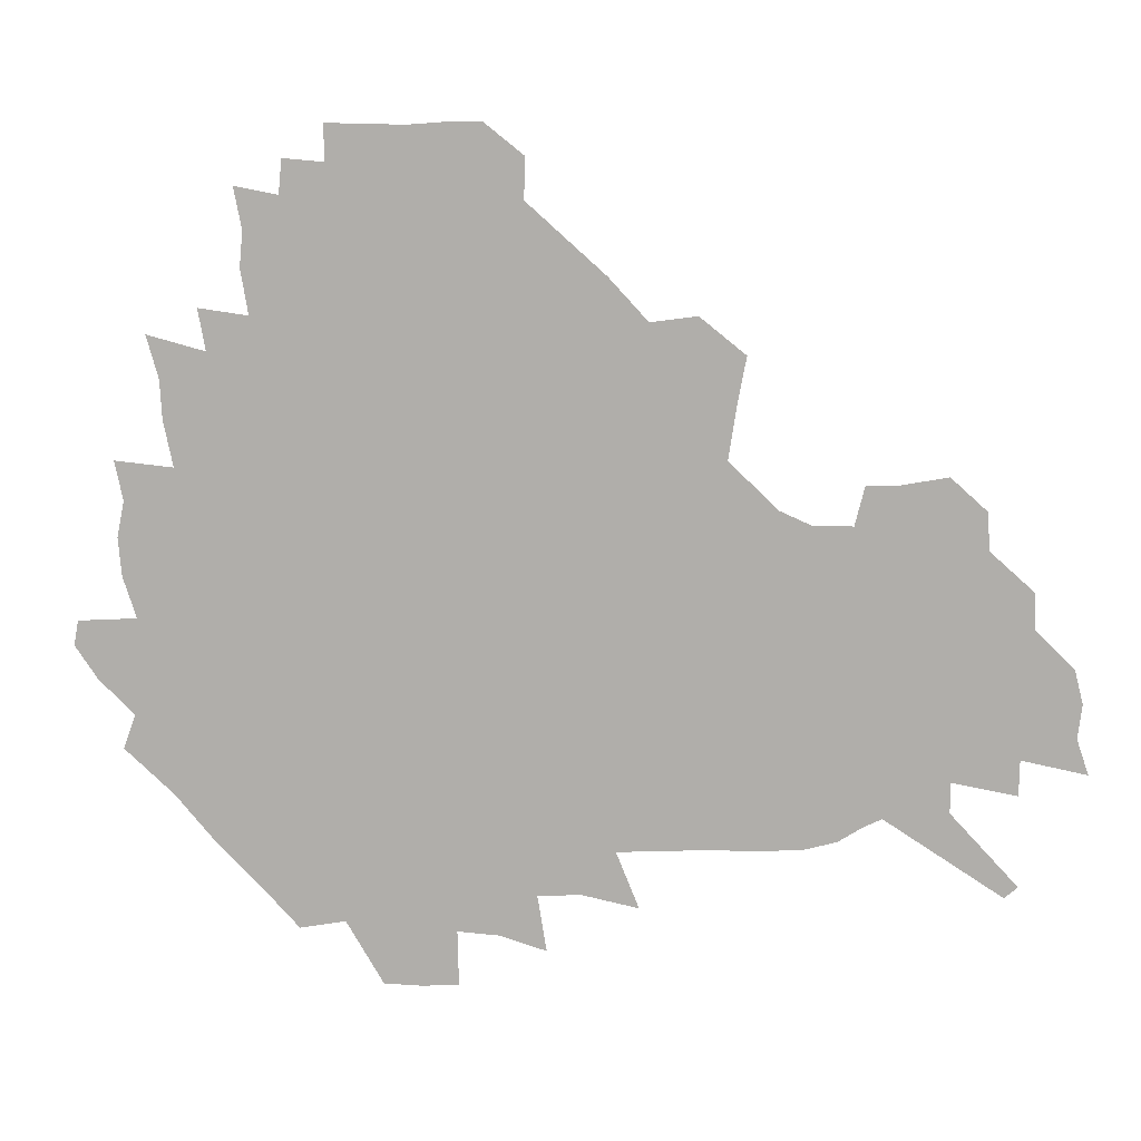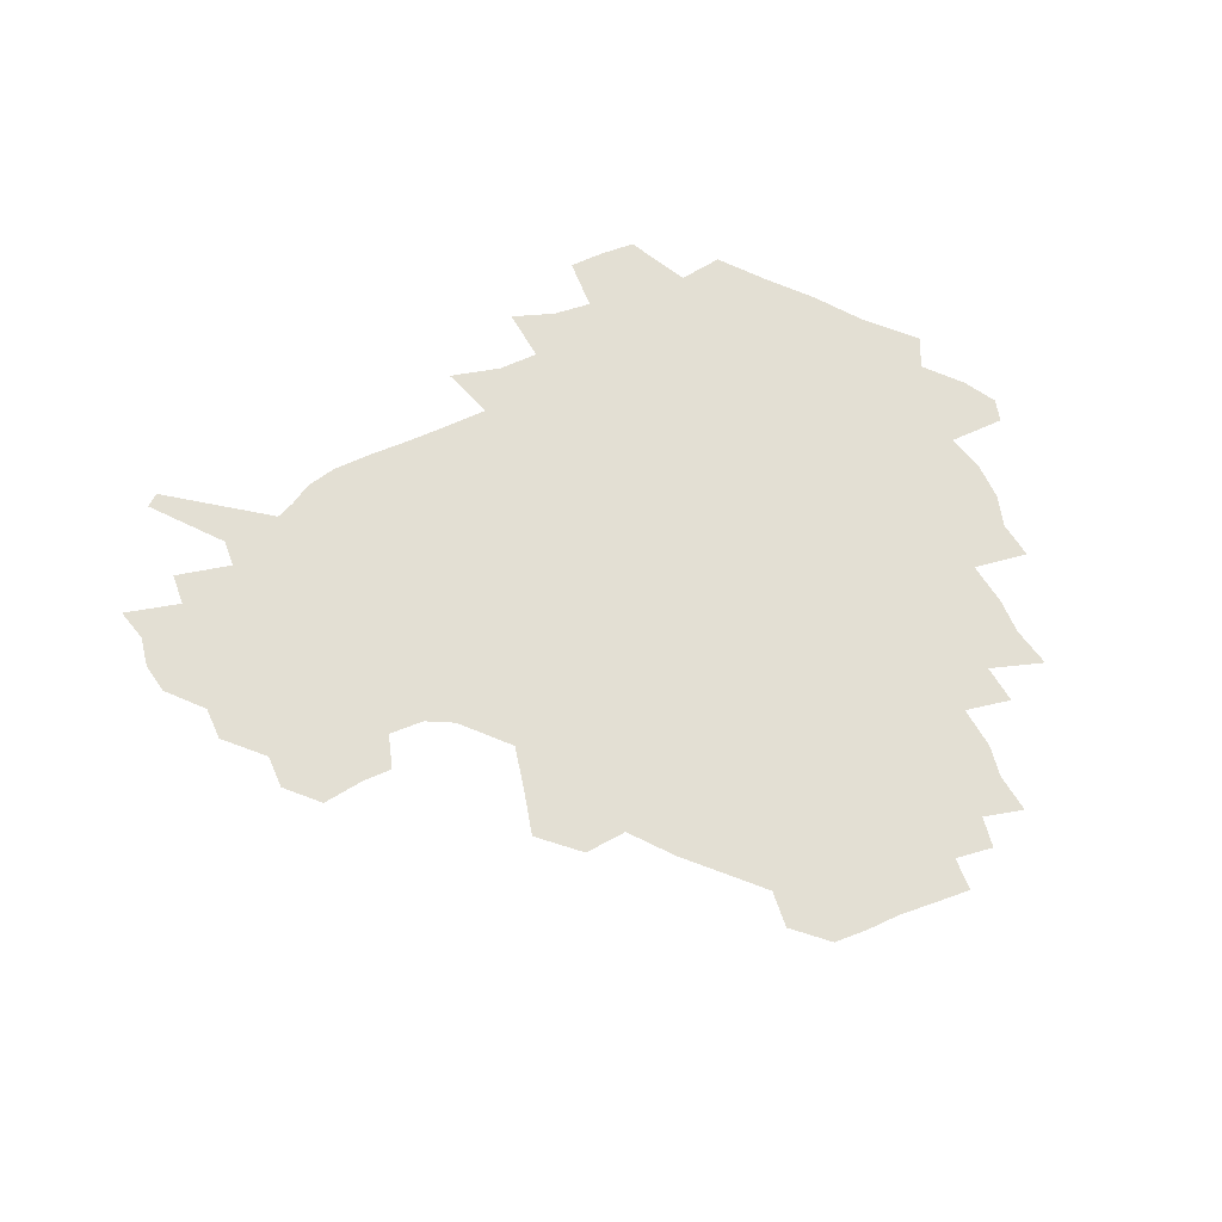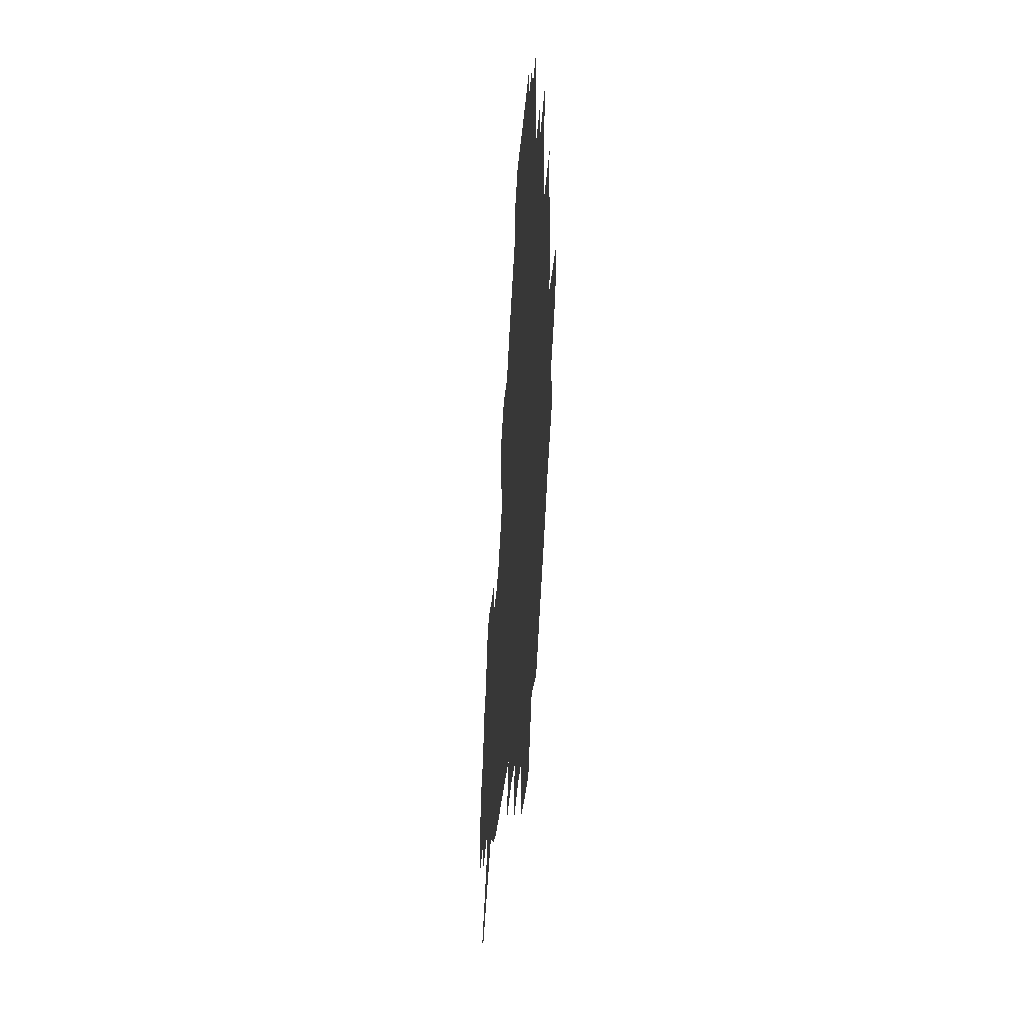
<metadata>
{"format":"obj","ext":"obj","renderer":"f3d","projection":"perspective","resolution":1024,"background":"white","views":[{"elev":10.5,"azim":7.5,"up":"+Y"},{"elev":66.9,"azim":159.2,"up":"+Z"},{"elev":-35.3,"azim":-94.5,"up":"+Y"}]}
</metadata>
<code>
v 234.4 188.4 0
v 225.3 201.6 0
v 227.1 211.6 0
v 244.1 160.3 0
v 249.1 174 0
v 250.6 186.8 0
v 252.5 199.8 0
v 251.2 213.1 0
v 245.7 229.7 0
v 244.3 245.2 0
v 247.2 259.6 0
v 243.8 275.5 0
v 264.4 142.1 0
v 270.6 157 0
v 273 171 0
v 274.4 184.6 0
v 270.6 199 0
v 270.7 212.7 0
v 270.9 227.1 0
v 272.4 241.6 0
v 270.2 257 0
v 267.7 273.2 0
v 263.8 291.6 0
v 262.8 307.4 0
v 257.9 324.7 0
v 280.4 123.6 0
v 286.4 140.7 0
v 292 156.2 0
v 293.4 169.9 0
v 291.1 183.8 0
v 289.8 197.7 0
v 289.8 211.5 0
v 287.8 226.1 0
v 289.4 240 0
v 289.5 254.5 0
v 287.4 269.9 0
v 284.5 286.9 0
v 283 302.9 0
v 281.7 318.4 0
v 278.6 335.1 0
v 297.9 106.4 0
v 301.9 124.8 0
v 305.5 141.3 0
v 308 155.9 0
v 308.8 169.5 0
v 308 183 0
v 307.4 196.7 0
v 306.2 210.7 0
v 305.9 224.7 0
v 304.8 239 0
v 306.2 252.8 0
v 304.4 268.1 0
v 301.9 284.6 0
v 298.7 302 0
v 299.3 316.8 0
v 298.8 332.4 0
v 295.7 350.5 0
v 297 364.8 0
v 293.7 381.6 0
v 314.2 89.06 0
v 316.5 108.3 0
v 318.8 125.7 0
v 320.6 141.2 0
v 322.4 155.9 0
v 323.1 169.5 0
v 322.8 182.7 0
v 322.2 196.3 0
v 322.2 209.9 0
v 322.3 223.6 0
v 321.8 237.6 0
v 320.5 252.4 0
v 318.8 268.1 0
v 317.6 283.7 0
v 315.9 299.9 0
v 313.7 316.9 0
v 315.4 331.1 0
v 315 346.6 0
v 314.2 362 0
v 311.5 378.2 0
v 312.7 391.9 0
v 332.9 92.62 0
v 333.3 110.3 0
v 334.2 126.5 0
v 335.4 141.9 0
v 336 155.9 0
v 336.7 169.6 0
v 336.8 182.7 0
v 336.9 196 0
v 336.2 209.6 0
v 336.2 223.1 0
v 336.4 236.7 0
v 334.6 252 0
v 335.4 265.8 0
v 333 282.7 0
v 331 299.7 0
v 330.9 315.1 0
v 330.9 330.3 0
v 330.3 345.9 0
v 330 361 0
v 329.5 376 0
v 329.4 390.5 0
v 329.2 405.1 0
v 348 67.41 0
v 347.7 91.98 0
v 348 110.7 0
v 349 128.2 0
v 349.3 142.7 0
v 349.4 156.2 0
v 349.7 169.7 0
v 349.9 182.8 0
v 350.2 196 0
v 350.1 209.3 0
v 350.3 222.7 0
v 349.9 236.7 0
v 350.2 250.3 0
v 349.1 265.7 0
v 347.2 283.2 0
v 346.6 298.7 0
v 346 314.6 0
v 346 329.7 0
v 345.6 345.3 0
v 345.2 360.6 0
v 345.9 374.9 0
v 344.3 390.8 0
v 344.9 404.8 0
v 363 67.13 0
v 362.5 93.18 0
v 362.3 111.2 0
v 362.5 128.8 0
v 362.5 142.6 0
v 362.5 156.1 0
v 362.6 169.5 0
v 362.7 182.8 0
v 362.9 196.1 0
v 363.2 209.5 0
v 363.2 223 0
v 363.3 236.6 0
v 363.4 250.3 0
v 363.5 264.1 0
v 361.3 283.2 0
v 360.6 300.4 0
v 360.7 314.7 0
v 360.5 330.4 0
v 360.8 345 0
v 360.5 360.2 0
v 360.9 374.7 0
v 360.4 389.9 0
v 360.3 404.4 0
v 378.3 68.12 0
v 377.8 90.27 0
v 376.6 111.3 0
v 375.6 129.5 0
v 375.8 142.7 0
v 375.7 156.2 0
v 375.7 169.6 0
v 375.7 182.9 0
v 375.8 196.2 0
v 376.1 209.7 0
v 376.2 223.3 0
v 376.4 236.6 0
v 377.2 249.5 0
v 376.8 264.2 0
v 376.1 280.7 0
v 374.9 300 0
v 375.1 315.4 0
v 375.3 330.5 0
v 375.6 344.9 0
v 375.6 359.9 0
v 375.6 375.1 0
v 375.3 390.4 0
v 375 405.5 0
v 394.7 89.29 0
v 391.7 110.8 0
v 390.9 126.7 0
v 389.4 142.4 0
v 388.7 156.6 0
v 388.9 169.7 0
v 388.7 183.3 0
v 388.8 196.5 0
v 389.2 210.1 0
v 389.3 223.6 0
v 389.6 236.6 0
v 390 249.9 0
v 390 264.8 0
v 389.9 281.1 0
v 389.7 298.1 0
v 389.4 316 0
v 390 330.8 0
v 390.4 345.6 0
v 390.4 360.6 0
v 390.5 376.1 0
v 390.3 390.9 0
v 389.9 405.6 0
v 413.4 83.75 0
v 409.7 106.3 0
v 406.2 125.7 0
v 404.1 141.5 0
v 403 156 0
v 401.9 170.5 0
v 401.4 183.9 0
v 401.7 197 0
v 401.3 210.3 0
v 402.2 223.6 0
v 402.4 236.8 0
v 402.7 249.7 0
v 403.3 263.9 0
v 403.9 279.4 0
v 404.3 296.3 0
v 404.9 313.2 0
v 405.2 329.5 0
v 405.4 345.8 0
v 405.8 362.4 0
v 405.3 376.6 0
v 405.8 393 0
v 427.2 107.3 0
v 422.9 125.1 0
v 420.1 140.4 0
v 416.9 156.4 0
v 416.3 170 0
v 416.1 183.5 0
v 415.9 196.9 0
v 415.3 210.5 0
v 415.2 223.8 0
v 415.9 237.2 0
v 415.7 250.2 0
v 416.4 263.8 0
v 417.7 279.6 0
v 418.5 294.8 0
v 419.8 313.8 0
v 420.5 330.3 0
v 420.9 346.9 0
v 420.7 362.9 0
v 449.8 102.8 0
v 440.7 125.2 0
v 435.1 141.4 0
v 432.4 156 0
v 430.7 170 0
v 430 183.5 0
v 429.9 196.9 0
v 429.5 210.4 0
v 428.5 224.1 0
v 428.9 237.4 0
v 429.3 250.7 0
v 430.2 264.5 0
v 431.8 279.7 0
v 433.3 295.6 0
v 434.6 312.1 0
v 436 330.3 0
v 436.8 348.6 0
v 459.7 126.5 0
v 454 140.8 0
v 450.4 155 0
v 446.6 169.7 0
v 445.7 183 0
v 446.3 196.3 0
v 442.7 211.3 0
v 442.3 224.3 0
v 442.6 237.5 0
v 443.4 251 0
v 444.6 264.9 0
v 446.2 279.5 0
v 448.2 295.4 0
v 450.9 313.6 0
v 452.5 331.6 0
v 478.5 127.4 0
v 472 141.1 0
v 466.9 155.4 0
v 465.4 168.6 0
v 462.3 182.8 0
v 462 196 0
v 459 210.5 0
v 457.5 224.2 0
v 457.9 237.6 0
v 458.5 251.1 0
v 458.9 264.6 0
v 462 279.4 0
v 465.5 296.7 0
v 467.5 314.3 0
v 471.1 334.2 0
v 496.8 127.8 0
v 486.7 143.2 0
v 484.6 155.6 0
v 480.5 169.3 0
v 479.3 182.4 0
v 476.8 196.1 0
v 474.7 209.9 0
v 472 224 0
v 472.6 237.1 0
v 475.3 250.7 0
v 478.3 264.8 0
v 482.6 279.7 0
v 485.6 299.3 0
v 489.4 319.6 0
v 513.3 128.9 0
v 502.2 144.5 0
v 499.7 156.4 0
v 495.1 170.1 0
v 493.8 182.7 0
v 490.3 196.9 0
v 488.6 210 0
v 487.2 223.2 0
v 489.6 236 0
v 493.2 248.7 0
v 502.3 261.1 0
v 526.4 132.6 0
v 516.3 146.8 0
v 511.9 158.9 0
v 509 171.3 0
v 506 184.3 0
v 503.8 197.3 0
v 502 210 0
v 500 222.5 0
v 502.6 234 0
v 506.6 245.4 0
v 514.9 255.6 0
v 535.8 138.7 0
v 530.4 149 0
v 525.2 160.6 0
v 522.8 172.2 0
v 520.6 184.4 0
v 519.7 196.6 0
v 517.3 209.4 0
v 516.9 221.2 0
v 516.4 232.6 0
v 519.1 242.9 0
v 530.4 255.8 0
v 534.3 271.2 0
v 543.4 142.3 0
v 541.9 151.6 0
v 539.3 161.4 0
v 537.2 172.6 0
v 533.8 184.8 0
v 533.7 196.4 0
v 535.6 208.2 0
v 533.8 220.3 0
v 536.4 232.2 0
v 539.4 244.4 0
v 543.1 257.5 0
v 547.1 271.7 0
v 590.2 112.7 0
v 553.8 149.9 0
v 556.4 159.2 0
v 554.4 171.6 0
v 554 183.4 0
v 556.1 195.4 0
v 556.3 207.9 0
v 556.2 220.6 0
v 560.1 233.5 0
v 557.1 246.2 0
v 559.9 259.5 0
v 565.7 275.1 0
v 595.4 117.3 0
v 568.9 145.6 0
v 569 157.6 0
v 572.5 169.8 0
v 571.6 182.3 0
v 571.8 194.6 0
v 573.2 207.3 0
v 575.7 220.3 0
v 578.1 233.5 0
v 580.9 247.5 0
v 580.1 262.3 0
v 594.5 153.2 0
v 594.8 167.3 0
v 590.4 180.6 0
v 586.3 193.9 0
v 593 205.3 0
v 598.9 217.8 0
v 598.1 232.3 0
v 620.3 162.3 0
v 615.6 176.3 0
v 617.3 189.7 0
v 614 203.1 0
f 5 6 1
f 1 6 2
f 6 7 2
f 2 7 3
f 7 8 3
f 13 14 4
f 4 14 5
f 14 15 5
f 5 15 6
f 15 16 6
f 6 16 7
f 16 17 7
f 7 17 8
f 17 18 8
f 8 18 9
f 18 19 9
f 9 19 10
f 19 20 10
f 10 20 11
f 20 21 11
f 11 21 12
f 21 22 12
f 26 27 13
f 13 27 14
f 27 28 14
f 14 28 15
f 28 29 15
f 15 29 16
f 29 30 16
f 16 30 17
f 30 31 17
f 17 31 18
f 31 32 18
f 18 32 19
f 32 33 19
f 19 33 20
f 33 34 20
f 20 34 21
f 34 35 21
f 21 35 22
f 35 36 22
f 22 36 23
f 36 37 23
f 23 37 24
f 37 38 24
f 24 38 25
f 38 39 25
f 41 42 26
f 26 42 27
f 42 43 27
f 27 43 28
f 43 44 28
f 28 44 29
f 44 45 29
f 29 45 30
f 45 46 30
f 30 46 31
f 46 47 31
f 31 47 32
f 47 48 32
f 32 48 33
f 48 49 33
f 33 49 34
f 49 50 34
f 34 50 35
f 50 51 35
f 35 51 36
f 51 52 36
f 36 52 37
f 52 53 37
f 37 53 38
f 53 54 38
f 38 54 39
f 54 55 39
f 39 55 40
f 55 56 40
f 60 61 41
f 41 61 42
f 61 62 42
f 42 62 43
f 62 63 43
f 43 63 44
f 63 64 44
f 44 64 45
f 64 65 45
f 45 65 46
f 65 66 46
f 46 66 47
f 66 67 47
f 47 67 48
f 67 68 48
f 48 68 49
f 68 69 49
f 49 69 50
f 69 70 50
f 50 70 51
f 70 71 51
f 51 71 52
f 71 72 52
f 52 72 53
f 72 73 53
f 53 73 54
f 73 74 54
f 54 74 55
f 74 75 55
f 55 75 56
f 75 76 56
f 56 76 57
f 76 77 57
f 57 77 58
f 77 78 58
f 58 78 59
f 78 79 59
f 60 81 61
f 81 82 61
f 61 82 62
f 82 83 62
f 62 83 63
f 83 84 63
f 63 84 64
f 84 85 64
f 64 85 65
f 85 86 65
f 65 86 66
f 86 87 66
f 66 87 67
f 87 88 67
f 67 88 68
f 88 89 68
f 68 89 69
f 89 90 69
f 69 90 70
f 90 91 70
f 70 91 71
f 91 92 71
f 71 92 72
f 92 93 72
f 72 93 73
f 93 94 73
f 73 94 74
f 94 95 74
f 74 95 75
f 95 96 75
f 75 96 76
f 96 97 76
f 76 97 77
f 97 98 77
f 77 98 78
f 98 99 78
f 78 99 79
f 99 100 79
f 79 100 80
f 100 101 80
f 103 104 81
f 81 104 82
f 104 105 82
f 82 105 83
f 105 106 83
f 83 106 84
f 106 107 84
f 84 107 85
f 107 108 85
f 85 108 86
f 108 109 86
f 86 109 87
f 109 110 87
f 87 110 88
f 110 111 88
f 88 111 89
f 111 112 89
f 89 112 90
f 112 113 90
f 90 113 91
f 113 114 91
f 91 114 92
f 114 115 92
f 92 115 93
f 115 116 93
f 93 116 94
f 116 117 94
f 94 117 95
f 117 118 95
f 95 118 96
f 118 119 96
f 96 119 97
f 119 120 97
f 97 120 98
f 120 121 98
f 98 121 99
f 121 122 99
f 99 122 100
f 122 123 100
f 100 123 101
f 123 124 101
f 101 124 102
f 124 125 102
f 103 126 104
f 126 127 104
f 104 127 105
f 127 128 105
f 105 128 106
f 128 129 106
f 106 129 107
f 129 130 107
f 107 130 108
f 130 131 108
f 108 131 109
f 131 132 109
f 109 132 110
f 132 133 110
f 110 133 111
f 133 134 111
f 111 134 112
f 134 135 112
f 112 135 113
f 135 136 113
f 113 136 114
f 136 137 114
f 114 137 115
f 137 138 115
f 115 138 116
f 138 139 116
f 116 139 117
f 139 140 117
f 117 140 118
f 140 141 118
f 118 141 119
f 141 142 119
f 119 142 120
f 142 143 120
f 120 143 121
f 143 144 121
f 121 144 122
f 144 145 122
f 122 145 123
f 145 146 123
f 123 146 124
f 146 147 124
f 124 147 125
f 147 148 125
f 126 149 127
f 149 150 127
f 127 150 128
f 150 151 128
f 128 151 129
f 151 152 129
f 129 152 130
f 152 153 130
f 130 153 131
f 153 154 131
f 131 154 132
f 154 155 132
f 132 155 133
f 155 156 133
f 133 156 134
f 156 157 134
f 134 157 135
f 157 158 135
f 135 158 136
f 158 159 136
f 136 159 137
f 159 160 137
f 137 160 138
f 160 161 138
f 138 161 139
f 161 162 139
f 139 162 140
f 162 163 140
f 140 163 141
f 163 164 141
f 141 164 142
f 164 165 142
f 142 165 143
f 165 166 143
f 143 166 144
f 166 167 144
f 144 167 145
f 167 168 145
f 145 168 146
f 168 169 146
f 146 169 147
f 169 170 147
f 147 170 148
f 170 171 148
f 150 172 151
f 172 173 151
f 151 173 152
f 173 174 152
f 152 174 153
f 174 175 153
f 153 175 154
f 175 176 154
f 154 176 155
f 176 177 155
f 155 177 156
f 177 178 156
f 156 178 157
f 178 179 157
f 157 179 158
f 179 180 158
f 158 180 159
f 180 181 159
f 159 181 160
f 181 182 160
f 160 182 161
f 182 183 161
f 161 183 162
f 183 184 162
f 162 184 163
f 184 185 163
f 163 185 164
f 185 186 164
f 164 186 165
f 186 187 165
f 165 187 166
f 187 188 166
f 166 188 167
f 188 189 167
f 167 189 168
f 189 190 168
f 168 190 169
f 190 191 169
f 169 191 170
f 191 192 170
f 170 192 171
f 192 193 171
f 172 194 173
f 194 195 173
f 173 195 174
f 195 196 174
f 174 196 175
f 196 197 175
f 175 197 176
f 197 198 176
f 176 198 177
f 198 199 177
f 177 199 178
f 199 200 178
f 178 200 179
f 200 201 179
f 179 201 180
f 201 202 180
f 180 202 181
f 202 203 181
f 181 203 182
f 203 204 182
f 182 204 183
f 204 205 183
f 183 205 184
f 205 206 184
f 184 206 185
f 206 207 185
f 185 207 186
f 207 208 186
f 186 208 187
f 208 209 187
f 187 209 188
f 209 210 188
f 188 210 189
f 210 211 189
f 189 211 190
f 211 212 190
f 190 212 191
f 212 213 191
f 191 213 192
f 213 214 192
f 192 214 193
f 195 215 196
f 215 216 196
f 196 216 197
f 216 217 197
f 197 217 198
f 217 218 198
f 198 218 199
f 218 219 199
f 199 219 200
f 219 220 200
f 200 220 201
f 220 221 201
f 201 221 202
f 221 222 202
f 202 222 203
f 222 223 203
f 203 223 204
f 223 224 204
f 204 224 205
f 224 225 205
f 205 225 206
f 225 226 206
f 206 226 207
f 226 227 207
f 207 227 208
f 227 228 208
f 208 228 209
f 228 229 209
f 209 229 210
f 229 230 210
f 210 230 211
f 230 231 211
f 211 231 212
f 231 232 212
f 212 232 213
f 215 233 216
f 233 234 216
f 216 234 217
f 234 235 217
f 217 235 218
f 235 236 218
f 218 236 219
f 236 237 219
f 219 237 220
f 237 238 220
f 220 238 221
f 238 239 221
f 221 239 222
f 239 240 222
f 222 240 223
f 240 241 223
f 223 241 224
f 241 242 224
f 224 242 225
f 242 243 225
f 225 243 226
f 243 244 226
f 226 244 227
f 244 245 227
f 227 245 228
f 245 246 228
f 228 246 229
f 246 247 229
f 229 247 230
f 247 248 230
f 230 248 231
f 248 249 231
f 231 249 232
f 234 250 235
f 250 251 235
f 235 251 236
f 251 252 236
f 236 252 237
f 252 253 237
f 237 253 238
f 253 254 238
f 238 254 239
f 254 255 239
f 239 255 240
f 255 256 240
f 240 256 241
f 256 257 241
f 241 257 242
f 257 258 242
f 242 258 243
f 258 259 243
f 243 259 244
f 259 260 244
f 244 260 245
f 260 261 245
f 245 261 246
f 261 262 246
f 246 262 247
f 262 263 247
f 247 263 248
f 263 264 248
f 248 264 249
f 250 265 251
f 265 266 251
f 251 266 252
f 266 267 252
f 252 267 253
f 267 268 253
f 253 268 254
f 268 269 254
f 254 269 255
f 269 270 255
f 255 270 256
f 270 271 256
f 256 271 257
f 271 272 257
f 257 272 258
f 272 273 258
f 258 273 259
f 273 274 259
f 259 274 260
f 274 275 260
f 260 275 261
f 275 276 261
f 261 276 262
f 276 277 262
f 262 277 263
f 277 278 263
f 263 278 264
f 278 279 264
f 265 280 266
f 280 281 266
f 266 281 267
f 281 282 267
f 267 282 268
f 282 283 268
f 268 283 269
f 283 284 269
f 269 284 270
f 284 285 270
f 270 285 271
f 285 286 271
f 271 286 272
f 286 287 272
f 272 287 273
f 287 288 273
f 273 288 274
f 288 289 274
f 274 289 275
f 289 290 275
f 275 290 276
f 290 291 276
f 276 291 277
f 291 292 277
f 277 292 278
f 292 293 278
f 278 293 279
f 280 294 281
f 294 295 281
f 281 295 282
f 295 296 282
f 282 296 283
f 296 297 283
f 283 297 284
f 297 298 284
f 284 298 285
f 298 299 285
f 285 299 286
f 299 300 286
f 286 300 287
f 300 301 287
f 287 301 288
f 301 302 288
f 288 302 289
f 302 303 289
f 289 303 290
f 303 304 290
f 290 304 291
f 294 305 295
f 305 306 295
f 295 306 296
f 306 307 296
f 296 307 297
f 307 308 297
f 297 308 298
f 308 309 298
f 298 309 299
f 309 310 299
f 299 310 300
f 310 311 300
f 300 311 301
f 311 312 301
f 301 312 302
f 312 313 302
f 302 313 303
f 313 314 303
f 303 314 304
f 314 315 304
f 305 316 306
f 316 317 306
f 306 317 307
f 317 318 307
f 307 318 308
f 318 319 308
f 308 319 309
f 319 320 309
f 309 320 310
f 320 321 310
f 310 321 311
f 321 322 311
f 311 322 312
f 322 323 312
f 312 323 313
f 323 324 313
f 313 324 314
f 324 325 314
f 314 325 315
f 325 326 315
f 316 328 317
f 328 329 317
f 317 329 318
f 329 330 318
f 318 330 319
f 330 331 319
f 319 331 320
f 331 332 320
f 320 332 321
f 332 333 321
f 321 333 322
f 333 334 322
f 322 334 323
f 334 335 323
f 323 335 324
f 335 336 324
f 324 336 325
f 336 337 325
f 325 337 326
f 337 338 326
f 326 338 327
f 338 339 327
f 328 340 329
f 340 341 329
f 329 341 330
f 341 342 330
f 330 342 331
f 342 343 331
f 331 343 332
f 343 344 332
f 332 344 333
f 344 345 333
f 333 345 334
f 345 346 334
f 334 346 335
f 346 347 335
f 335 347 336
f 347 348 336
f 336 348 337
f 348 349 337
f 337 349 338
f 349 350 338
f 338 350 339
f 350 351 339
f 340 352 341
f 352 353 341
f 341 353 342
f 353 354 342
f 342 354 343
f 354 355 343
f 343 355 344
f 355 356 344
f 344 356 345
f 356 357 345
f 345 357 346
f 357 358 346
f 346 358 347
f 358 359 347
f 347 359 348
f 359 360 348
f 348 360 349
f 360 361 349
f 349 361 350
f 361 362 350
f 350 362 351
f 354 363 355
f 363 364 355
f 355 364 356
f 364 365 356
f 356 365 357
f 365 366 357
f 357 366 358
f 366 367 358
f 358 367 359
f 367 368 359
f 359 368 360
f 368 369 360
f 360 369 361
f 364 370 365
f 370 371 365
f 365 371 366
f 371 372 366
f 366 372 367
f 372 373 367
f 367 373 368

</code>
